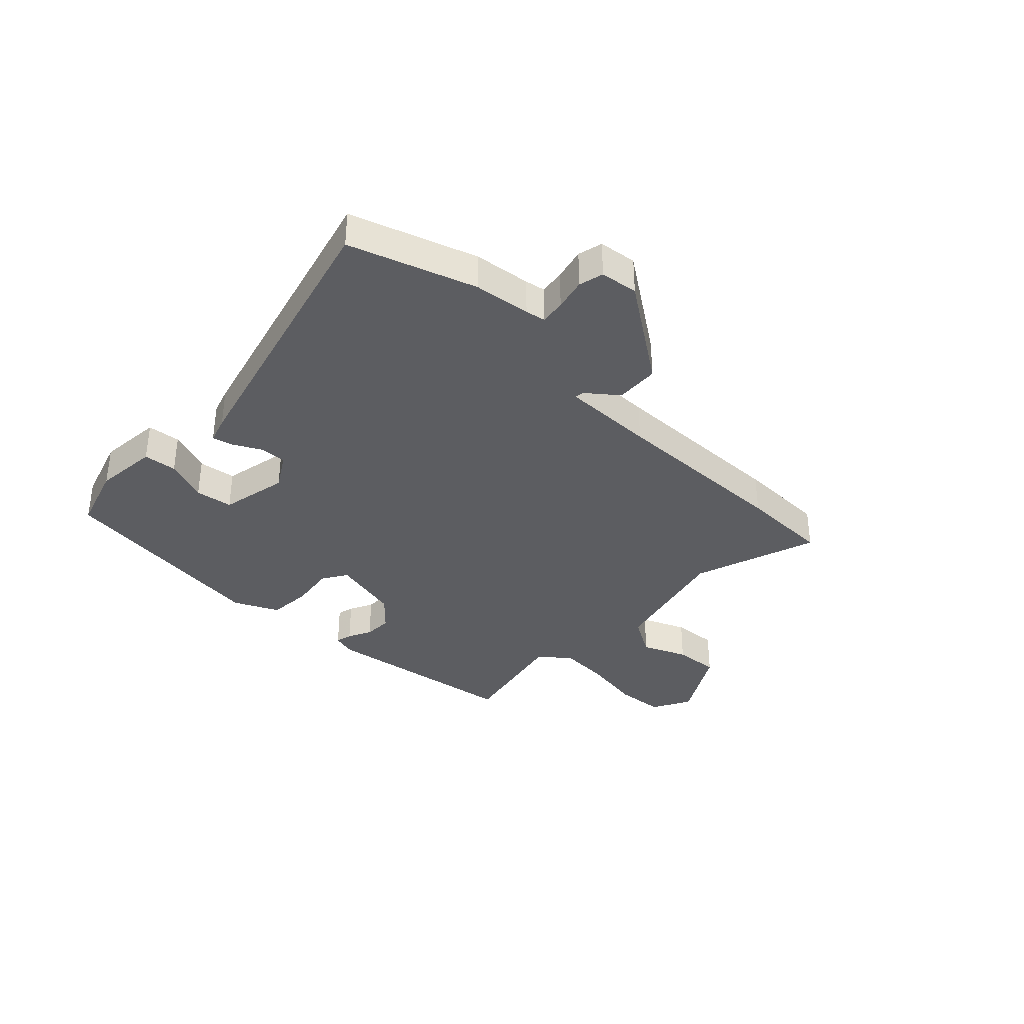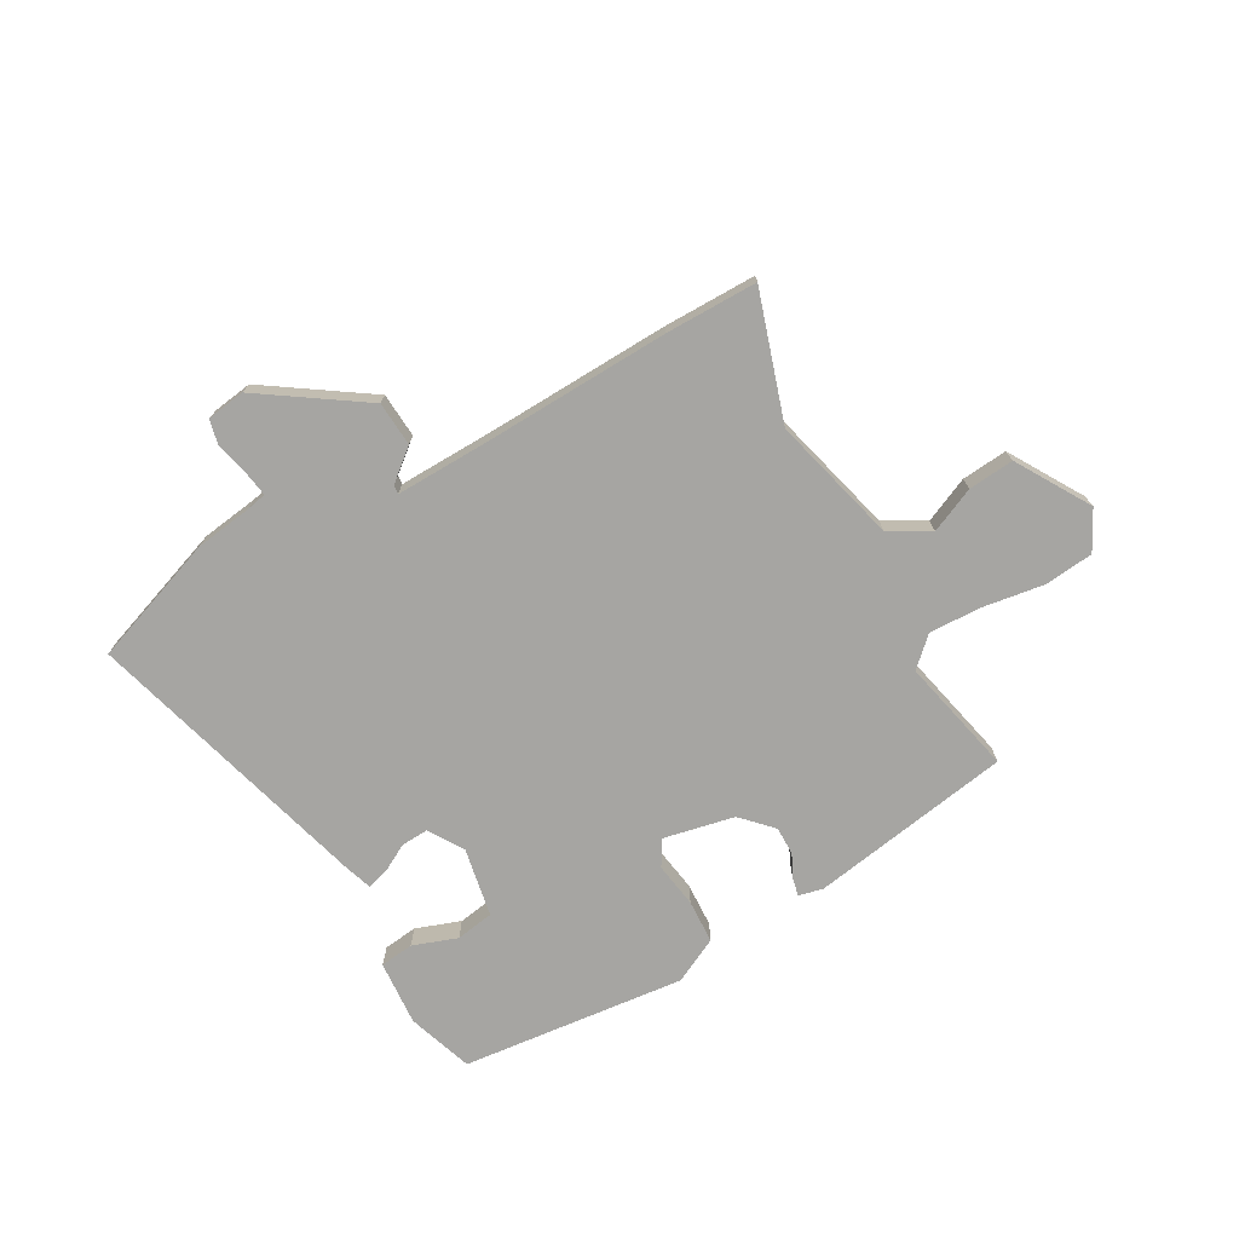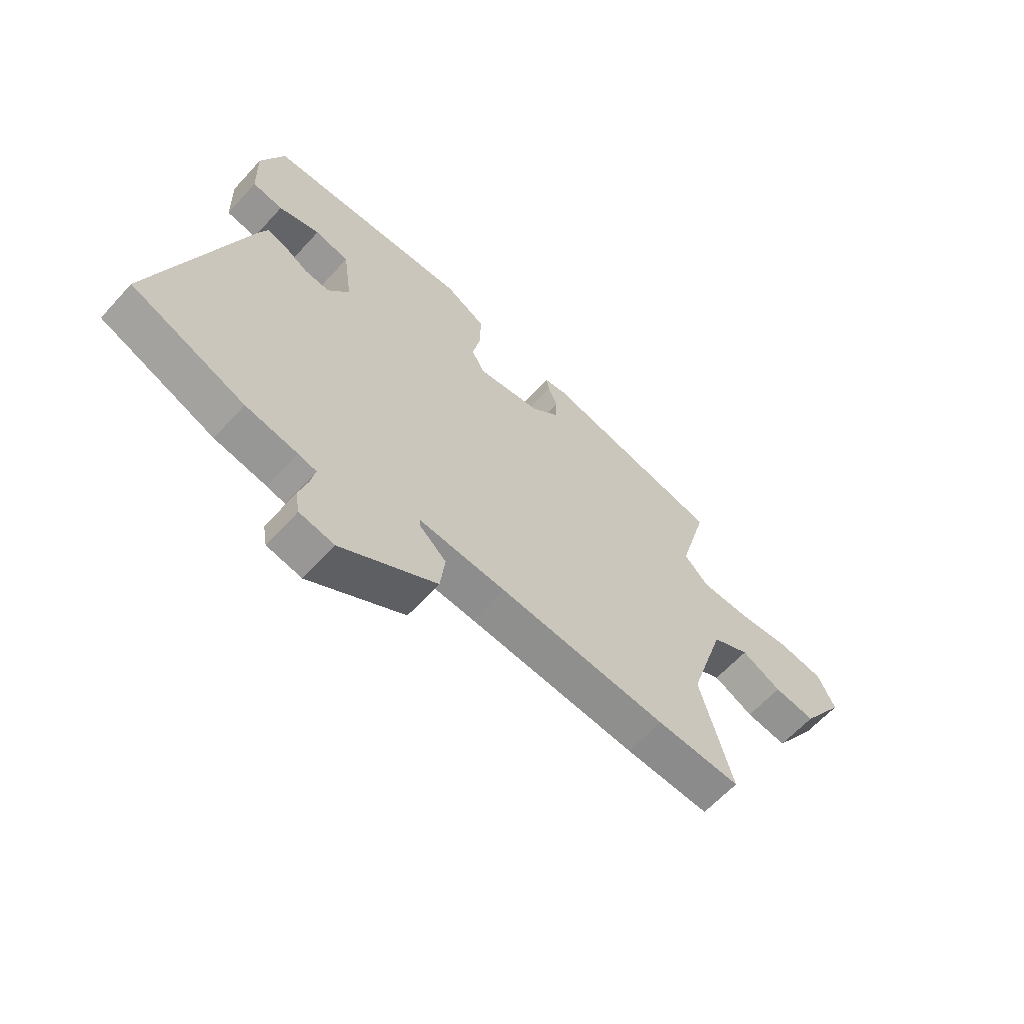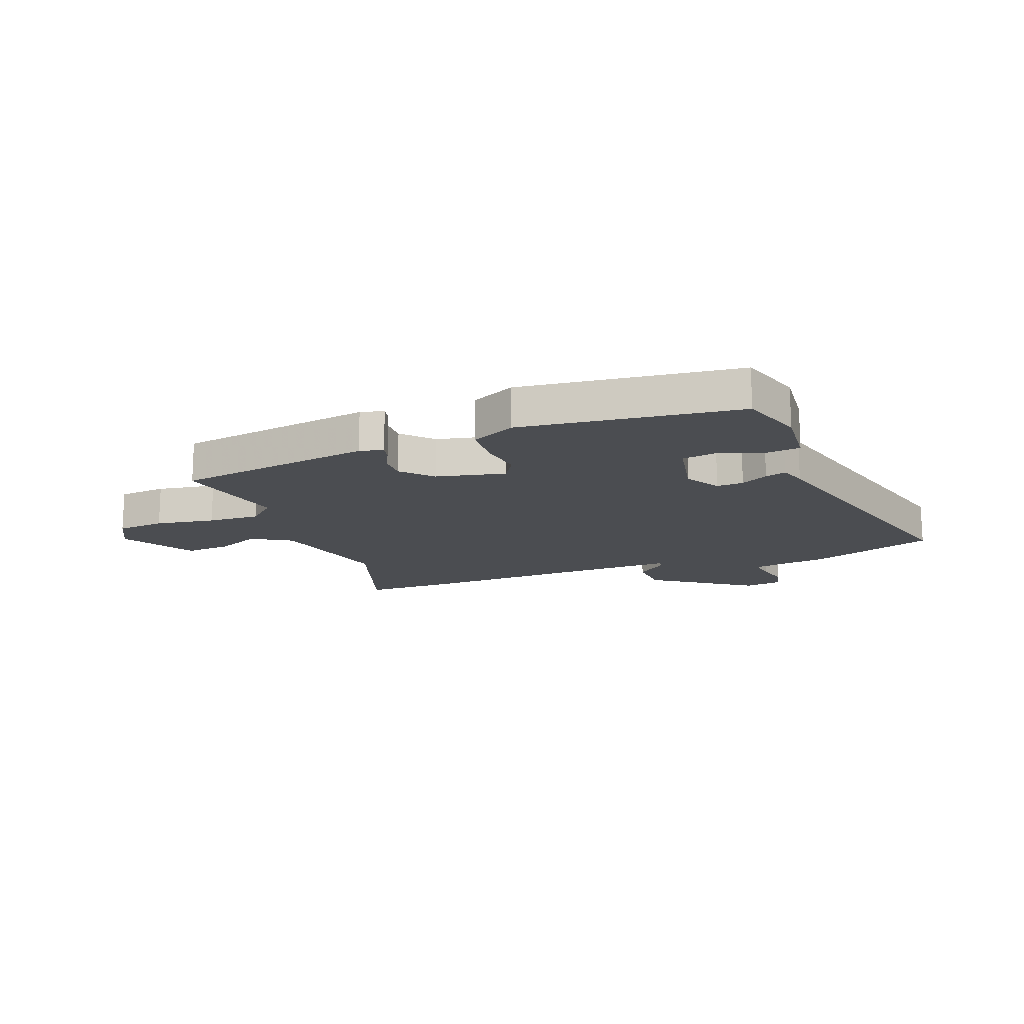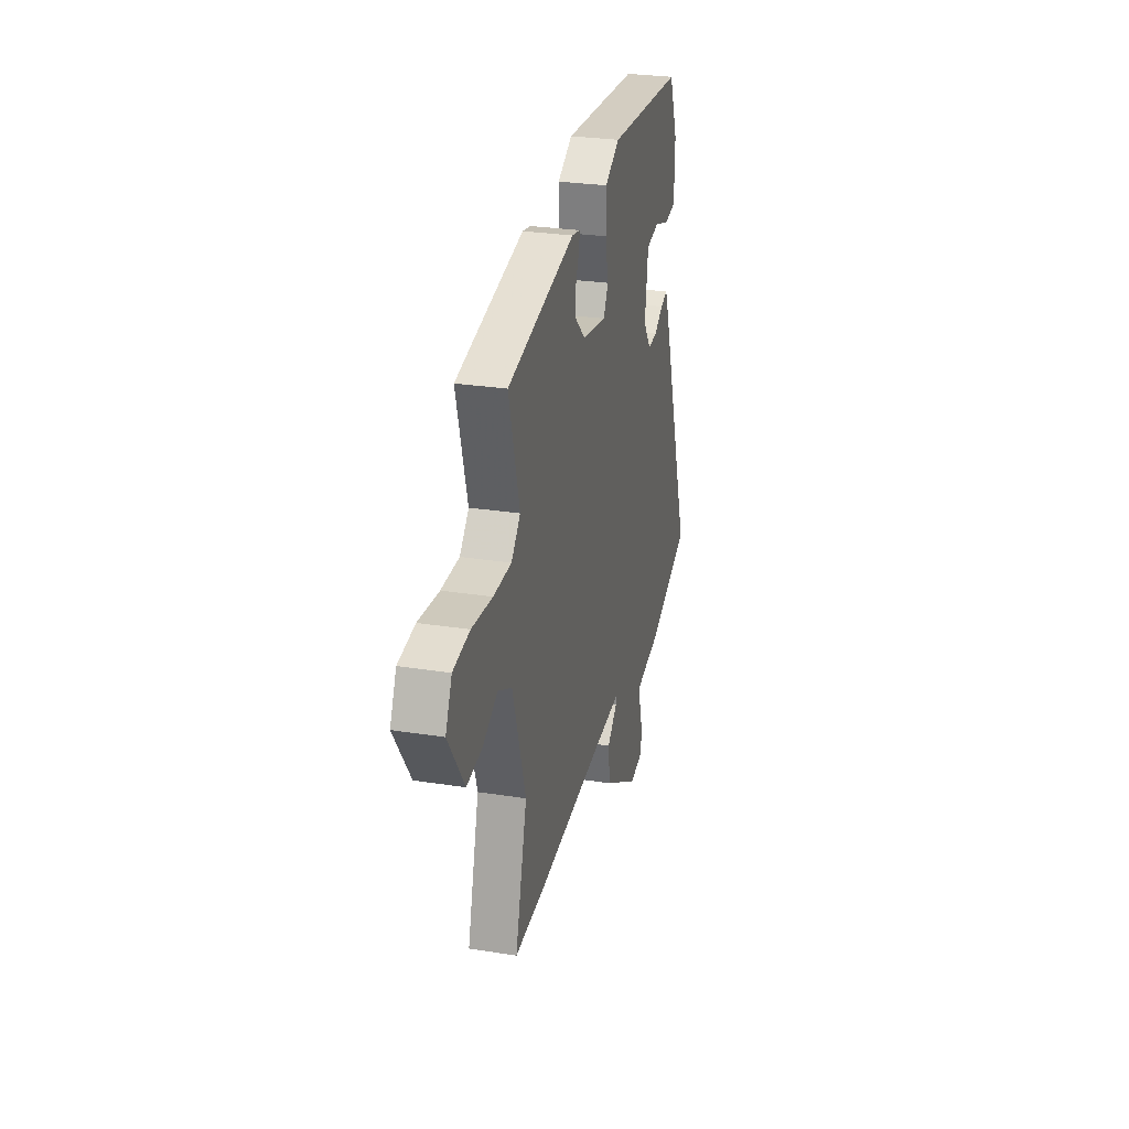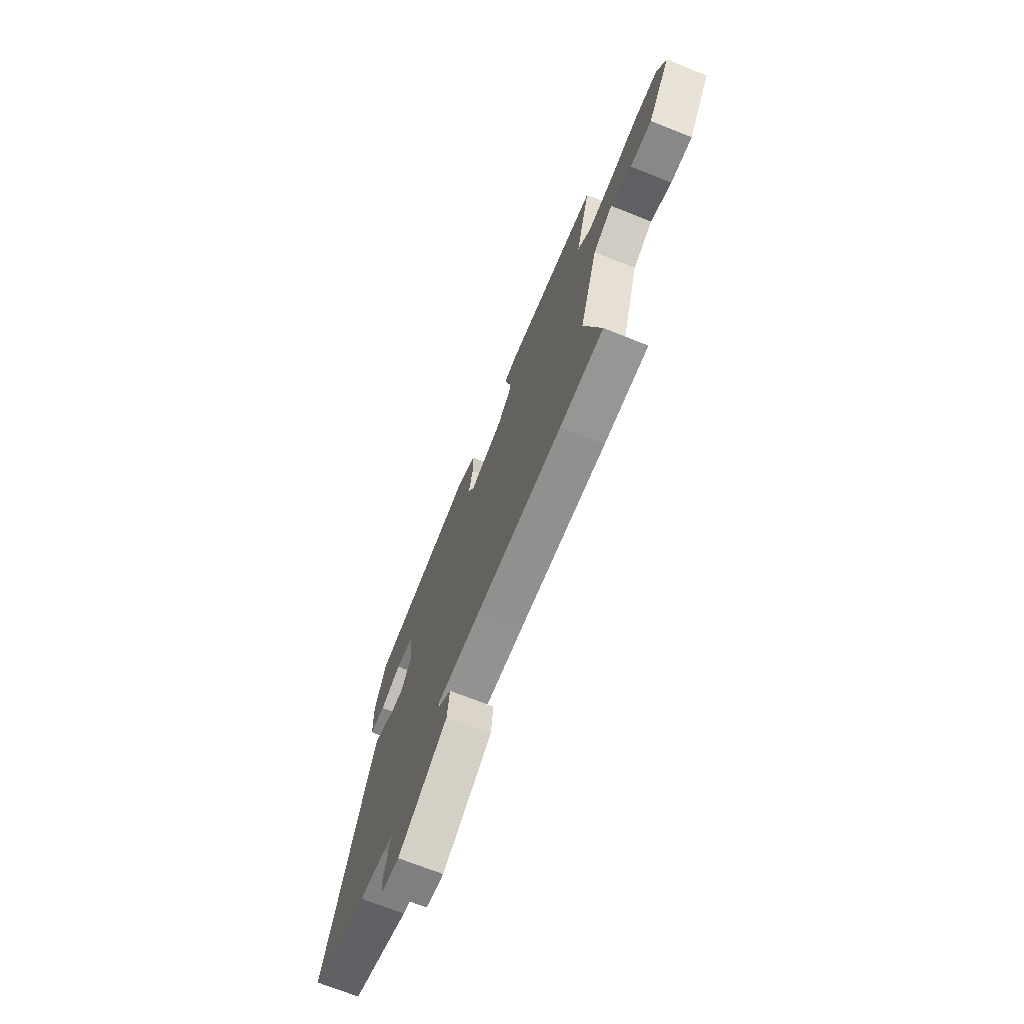
<metadata>
{"format":"obj","ext":"obj","renderer":"f3d","projection":"perspective","resolution":1024,"background":"white","views":[{"elev":-36.3,"azim":132.4,"up":"+Y"},{"elev":-73.6,"azim":-153.4,"up":"+Y"},{"elev":-62.3,"azim":137.8,"up":"+Z"},{"elev":-15.8,"azim":17.3,"up":"+Y"},{"elev":27.9,"azim":-76.5,"up":"+Z"},{"elev":-70.5,"azim":-111.8,"up":"+Z"}]}
</metadata>
<code>
v -0.538 0.07 0.383
v -0.187 0.07 0.459
v -0.144 0.07 0.451
v -0.149 0.07 0.421
v -0.167 0.07 0.378
v -0.165 0.07 0.328
v -0.112 0.07 0.278
v 0.013 0.07 0.258
v 0.038 0.07 0.304
v 0.022 0.07 0.382
v 0.022 0.07 0.459
v 0.099 0.07 0.502
v 0.494 0.07 0.479
v 0.538 0.07 0.366
v 0.535 0.07 0.252
v 0.476 0.07 0.242
v 0.397 0.07 0.266
v 0.331 0.07 0.252
v 0.314 0.07 0.13
v 0.355 0.07 0.071
v 0.403 0.07 0.076
v 0.45 0.07 0.105
v 0.487 0.07 0.117
v 0.505 0.07 0.071
v 0.672 0.07 -0.429
v 0.453 0.07 -0.519
v 0.353 0.07 -0.538
v 0.318 0.07 -0.547
v 0.327 0.07 -0.592
v 0.344 0.07 -0.648
v 0.336 0.07 -0.693
v 0.269 0.07 -0.706
v 0.084 0.07 -0.594
v 0.075 0.07 -0.516
v 0.127 0.07 -0.469
v 0.128 0.07 -0.453
v -0.039 0.07 -0.465
v -0.364 0.07 -0.493
v -0.526 0.07 -0.501
v -0.465 0.07 -0.274
v -0.534 0.07 -0.054
v -0.607 0.07 -0.017
v -0.684 0.07 -0.056
v -0.764 0.07 -0.067
v -0.848 0.07 0.058
v -0.815 0.07 0.129
v -0.729 0.07 0.142
v -0.622 0.07 0.131
v -0.529 0.07 0.132
v -0.482 0.07 0.181
v -0.538 0 0.383
v -0.187 0 0.459
v -0.144 0 0.451
v -0.149 0 0.421
v -0.167 0 0.378
v -0.165 0 0.328
v -0.112 0 0.278
v 0.013 0 0.258
v 0.038 0 0.304
v 0.022 0 0.382
v 0.022 0 0.459
v 0.099 0 0.502
v 0.494 0 0.479
v 0.538 0 0.366
v 0.535 0 0.252
v 0.476 0 0.242
v 0.397 0 0.266
v 0.331 0 0.252
v 0.314 0 0.13
v 0.355 0 0.071
v 0.403 0 0.076
v 0.45 0 0.105
v 0.487 0 0.117
v 0.505 0 0.071
v 0.672 0 -0.429
v 0.453 0 -0.519
v 0.353 0 -0.538
v 0.318 0 -0.547
v 0.327 0 -0.592
v 0.344 0 -0.648
v 0.336 0 -0.693
v 0.269 0 -0.706
v 0.084 0 -0.594
v 0.075 0 -0.516
v 0.127 0 -0.469
v 0.128 0 -0.453
v -0.039 0 -0.465
v -0.364 0 -0.493
v -0.526 0 -0.501
v -0.465 0 -0.274
v -0.534 0 -0.054
v -0.607 0 -0.017
v -0.684 0 -0.056
v -0.764 0 -0.067
v -0.848 0 0.058
v -0.815 0 0.129
v -0.729 0 0.142
v -0.622 0 0.131
v -0.529 0 0.132
v -0.482 0 0.181
f 45 46 47 48
f 45 48 49
f 42 43 44 45
f 42 45 49
f 41 42 49 50
f 37 38 39 40
f 36 37 40 41
f 32 33 34 35
f 32 35 36
f 29 30 31 32
f 28 29 32 36
f 27 28 36 41
f 21 22 23 24
f 20 21 24 25
f 19 20 25 26
f 14 15 16 17
f 14 17 18
f 13 14 18
f 12 13 18
f 9 10 11 12
f 9 12 18 19
f 2 3 4 5
f 50 1 2 5
f 50 5 6
f 41 50 6 7
f 27 41 7 8
f 19 26 27
f 8 9 19 27
f 98 97 96 95
f 99 98 95
f 95 94 93 92
f 99 95 92
f 100 99 92 91
f 90 89 88 87
f 91 90 87 86
f 85 84 83 82
f 86 85 82
f 82 81 80 79
f 86 82 79 78
f 91 86 78 77
f 74 73 72 71
f 75 74 71 70
f 76 75 70 69
f 67 66 65 64
f 68 67 64
f 68 64 63
f 68 63 62
f 62 61 60 59
f 69 68 62 59
f 55 54 53 52
f 55 52 51 100
f 56 55 100
f 57 56 100 91
f 58 57 91 77
f 77 76 69
f 77 69 59 58
f 1 51 52 2
f 2 52 53 3
f 3 53 54 4
f 4 54 55 5
f 5 55 56 6
f 6 56 57 7
f 7 57 58 8
f 8 58 59 9
f 9 59 60 10
f 10 60 61 11
f 11 61 62 12
f 12 62 63 13
f 13 63 64 14
f 14 64 65 15
f 15 65 66 16
f 16 66 67 17
f 17 67 68 18
f 18 68 69 19
f 19 69 70 20
f 20 70 71 21
f 21 71 72 22
f 22 72 73 23
f 23 73 74 24
f 24 74 75 25
f 25 75 76 26
f 26 76 77 27
f 27 77 78 28
f 28 78 79 29
f 29 79 80 30
f 30 80 81 31
f 31 81 82 32
f 32 82 83 33
f 33 83 84 34
f 34 84 85 35
f 35 85 86 36
f 36 86 87 37
f 37 87 88 38
f 38 88 89 39
f 39 89 90 40
f 40 90 91 41
f 41 91 92 42
f 42 92 93 43
f 43 93 94 44
f 44 94 95 45
f 45 95 96 46
f 46 96 97 47
f 47 97 98 48
f 48 98 99 49
f 49 99 100 50
f 50 100 51 1

</code>
